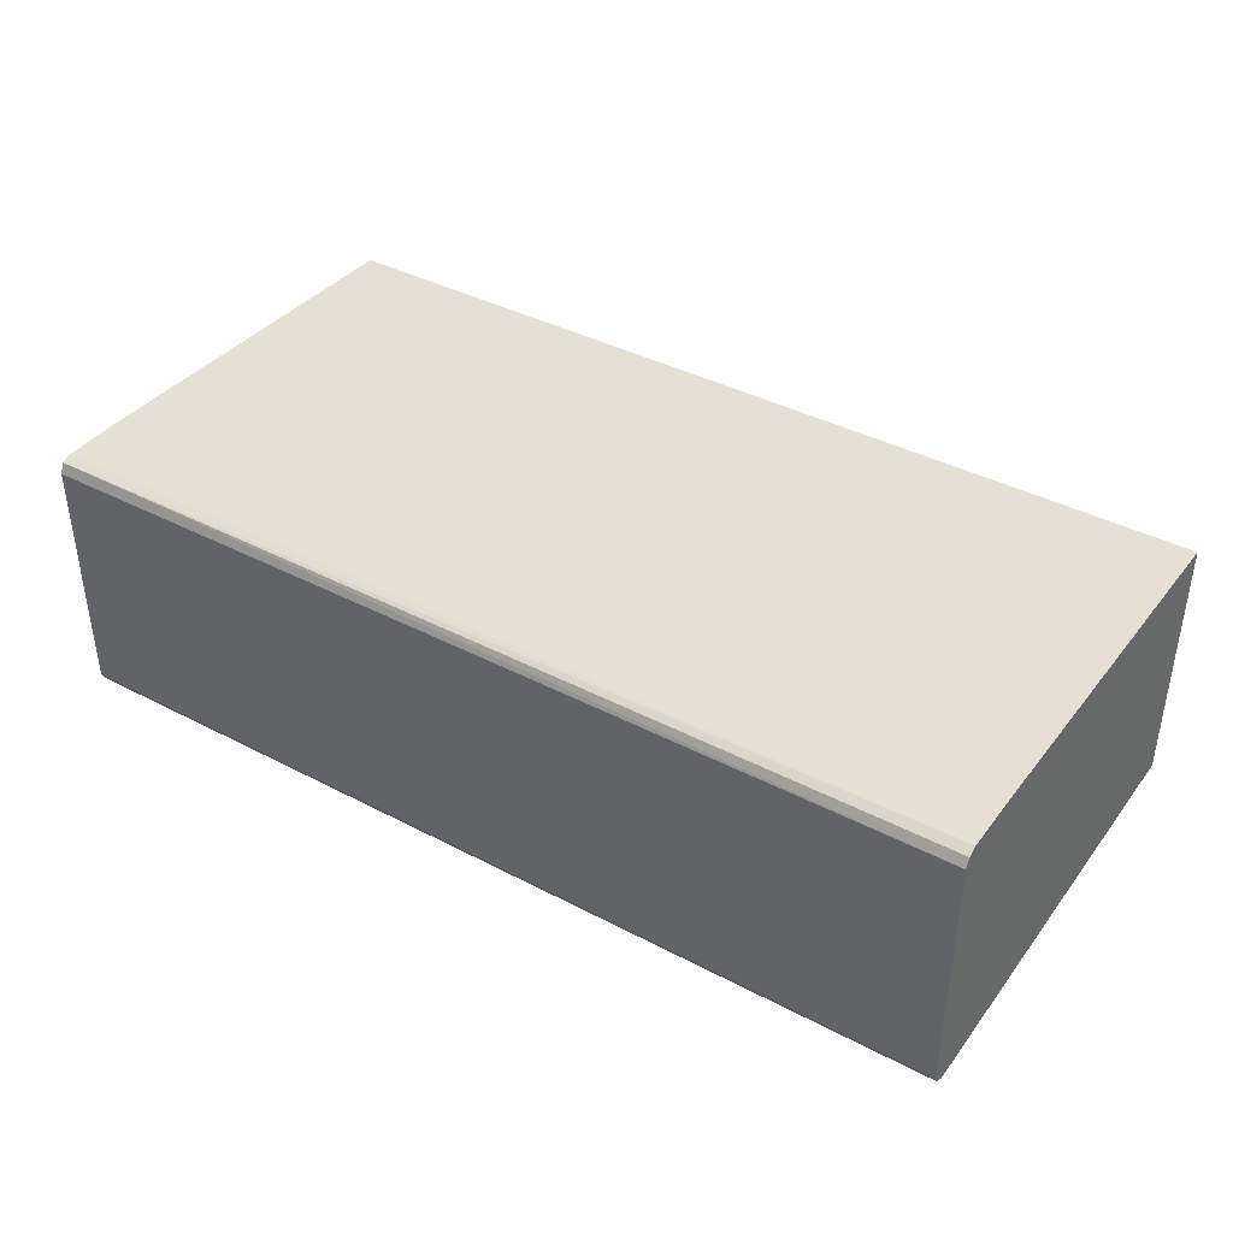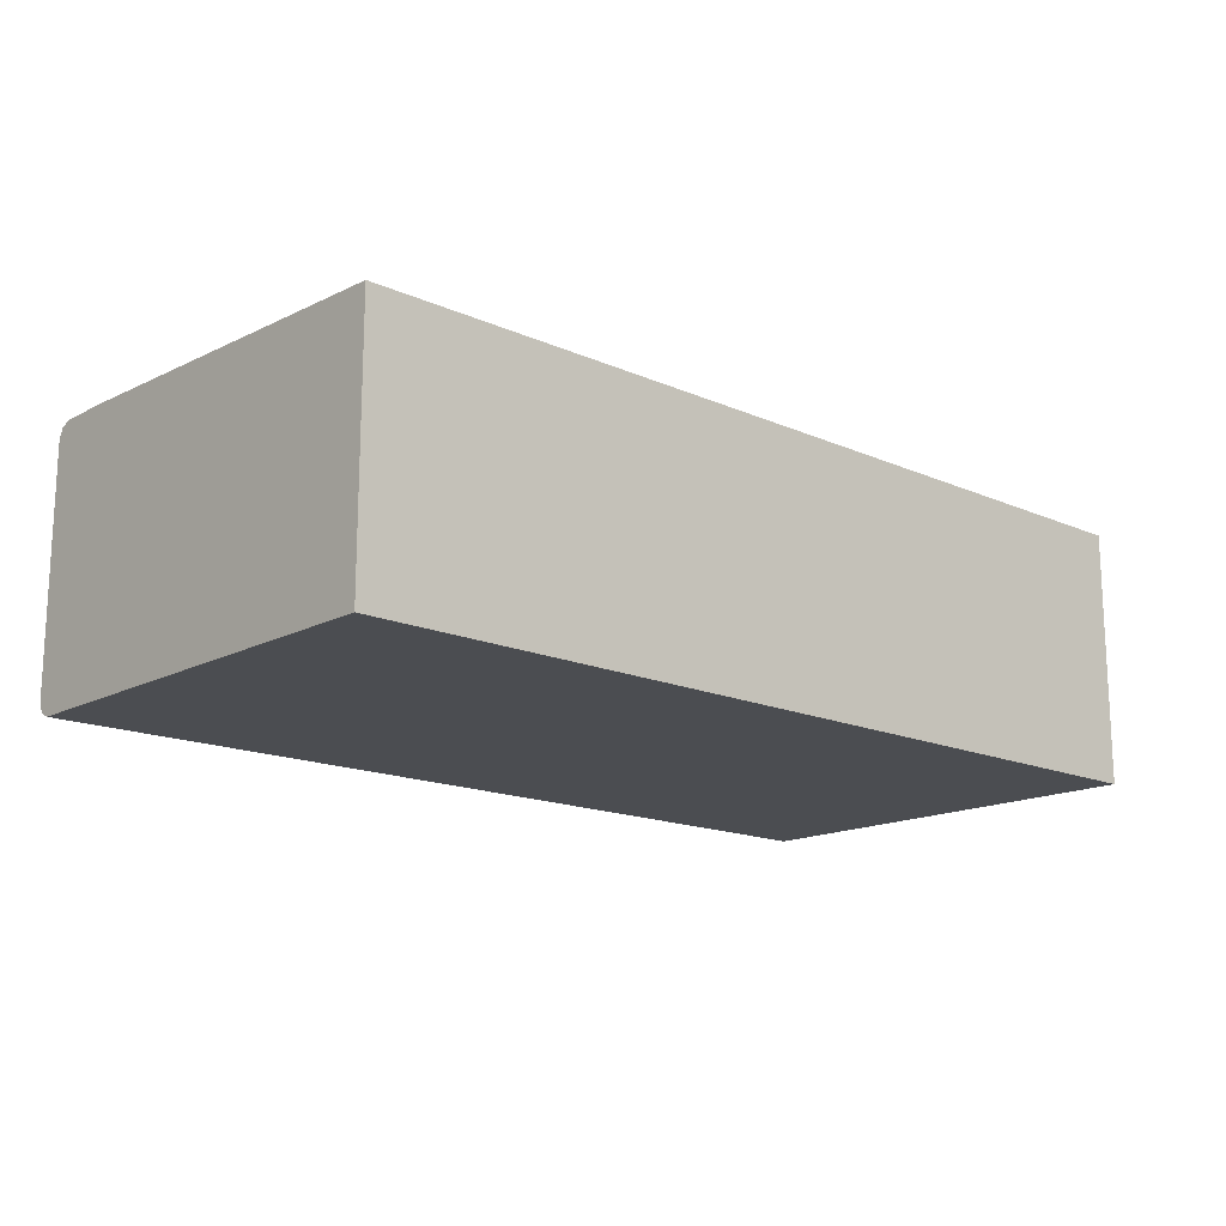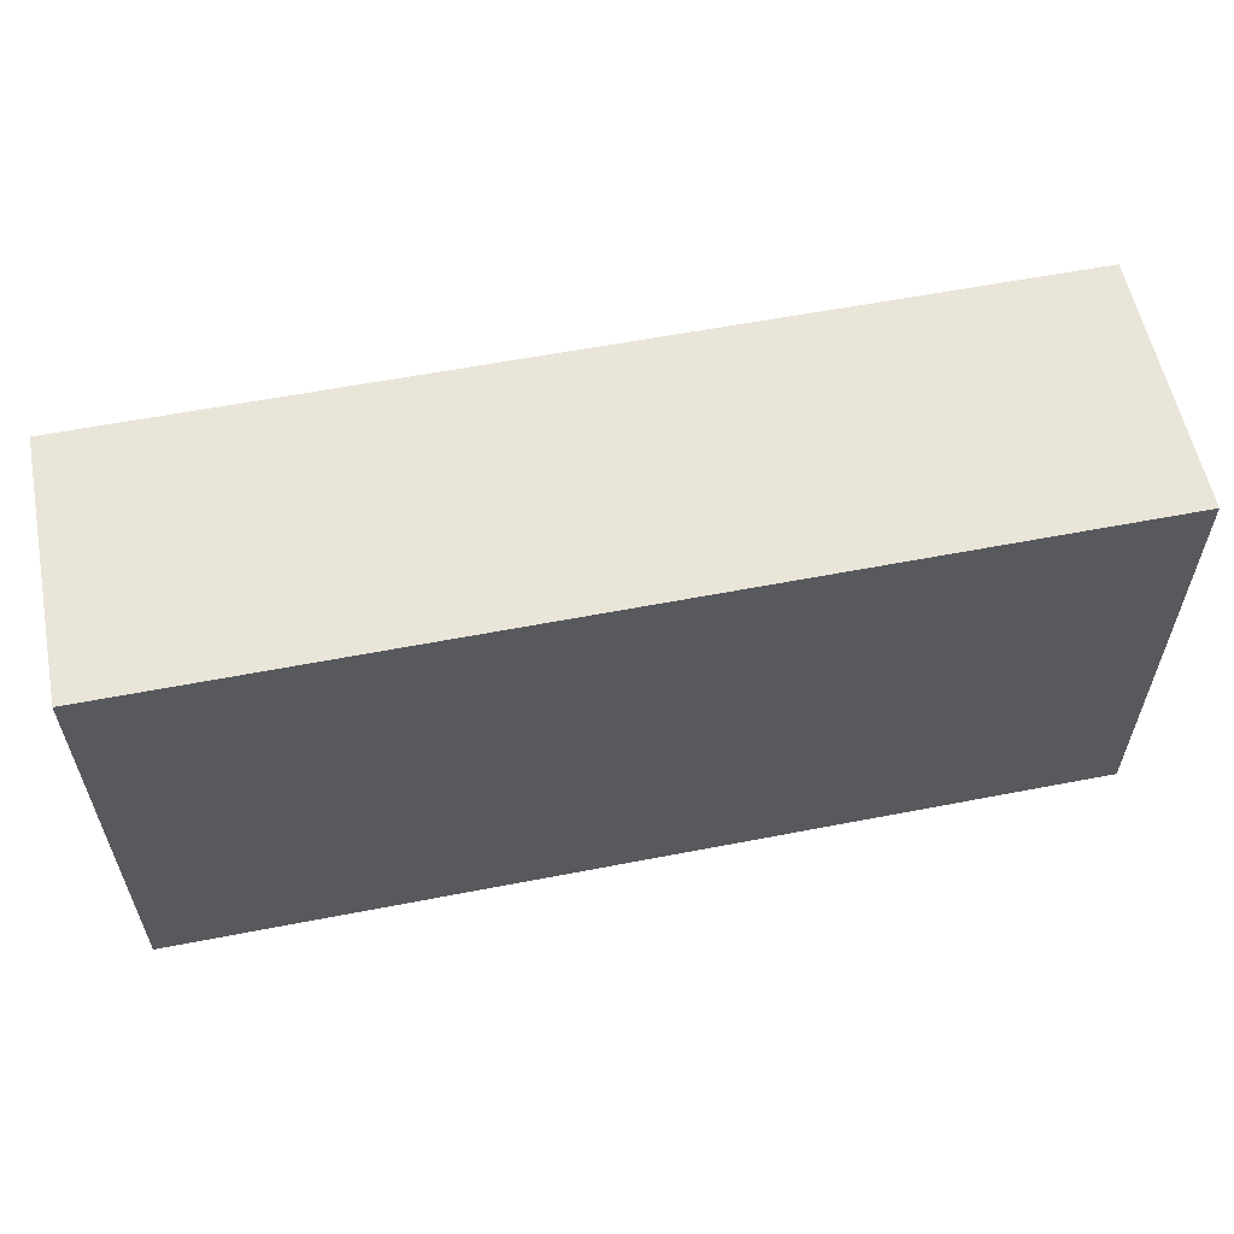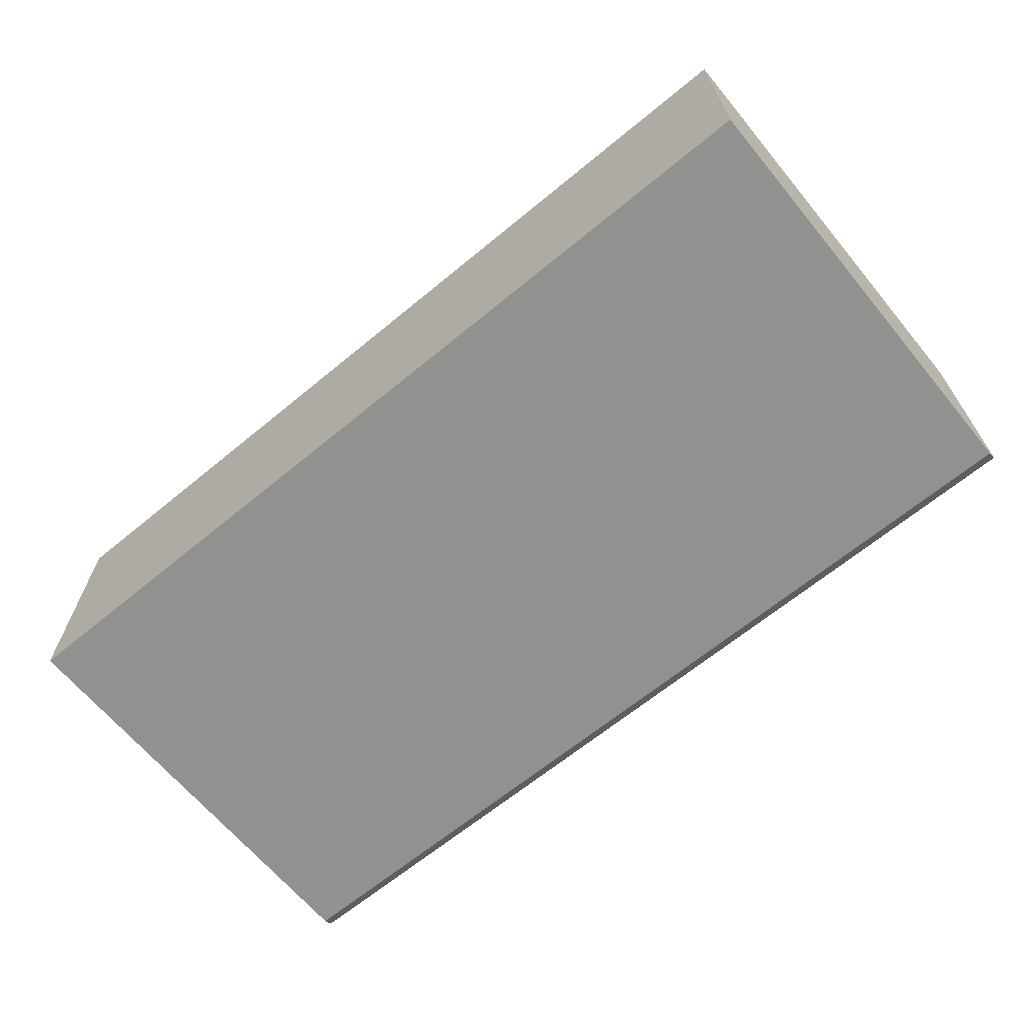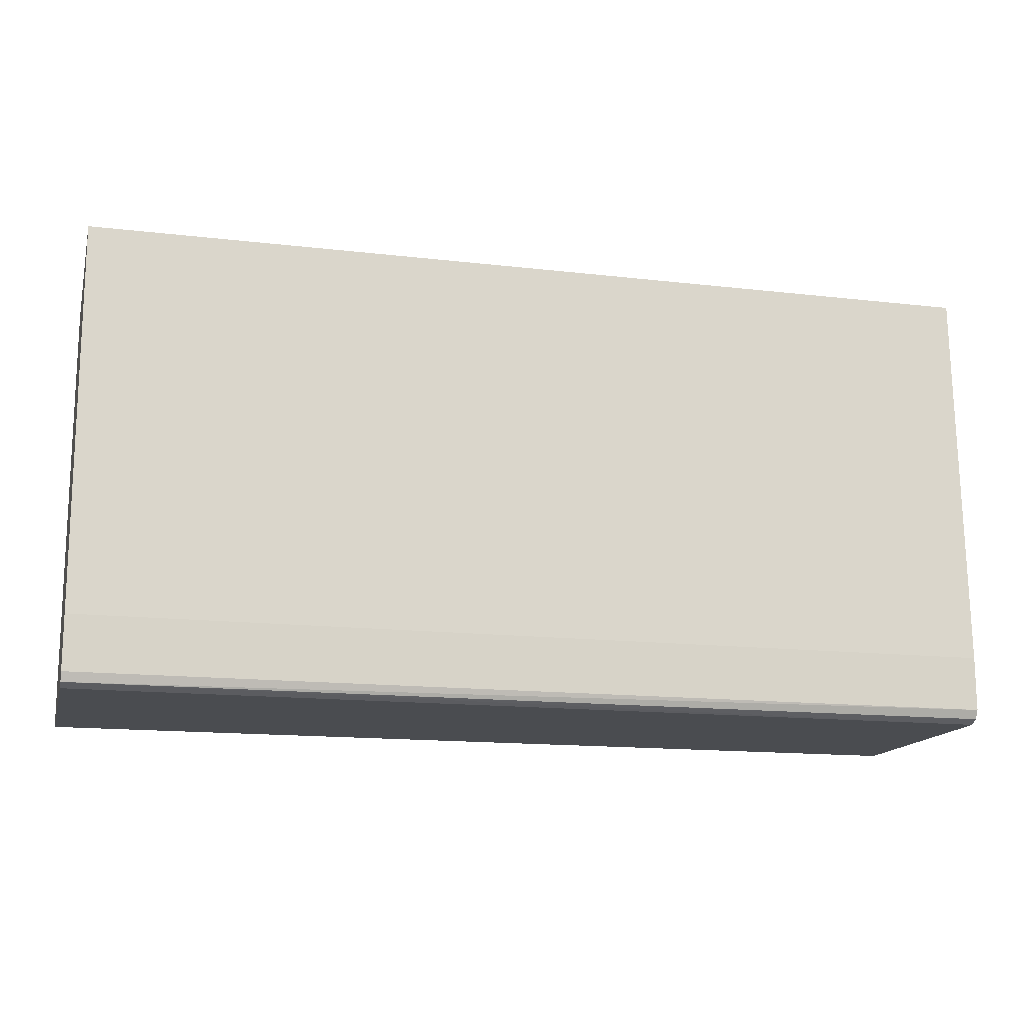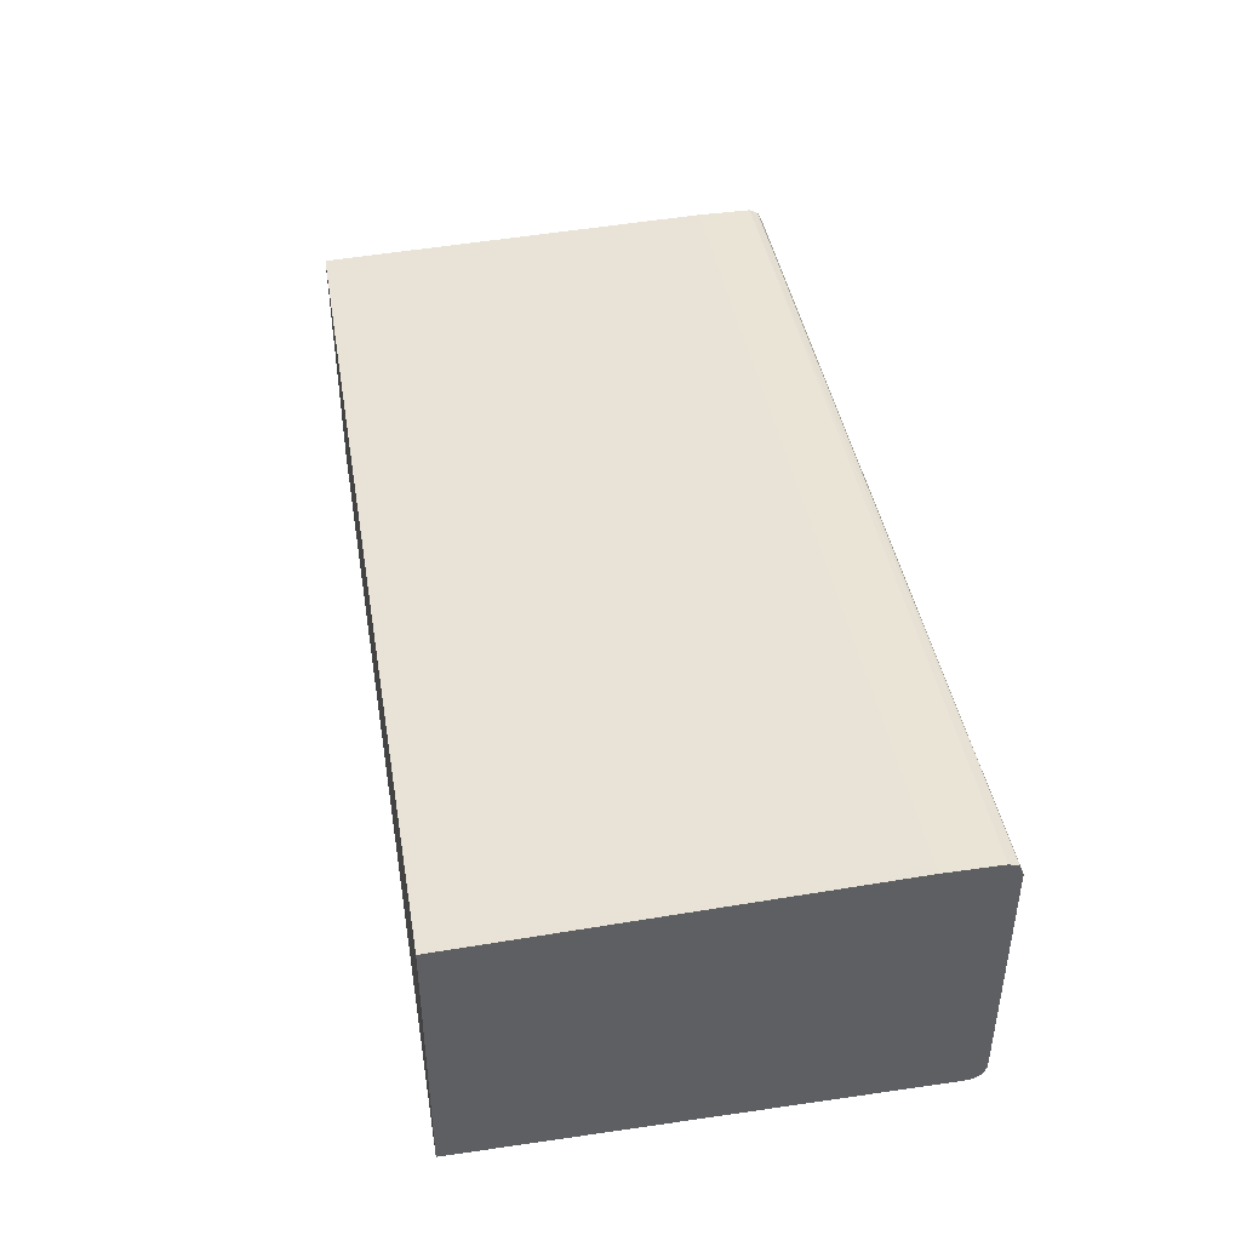
<metadata>
{"format":"obj","ext":"obj","renderer":"f3d","projection":"perspective","resolution":1024,"background":"white","views":[{"elev":39.5,"azim":33.1,"up":"+Z"},{"elev":-15.8,"azim":137.5,"up":"+Z"},{"elev":58.0,"azim":168.6,"up":"+Y"},{"elev":-65.9,"azim":-140.4,"up":"+Z"},{"elev":-15.0,"azim":-14.0,"up":"+Y"},{"elev":42.6,"azim":-99.7,"up":"+Z"}]}
</metadata>
<code>
v -0.4715 -0.08356 -0.485
v -0.4715 -0.5496 -0.4803
v -0.4715 -0.55 -0.2111
v -0.4715 -0.5543 -0.4711
v -0.4715 -0.5543 -0.2217
v 0.4713 -0.5543 -0.2217
v 0.4713 -0.5543 -0.4711
v 0.4713 -0.5495 -0.4804
v 0.4713 -0.5496 -0.4803
v -0.4715 -0.5404 -0.485
v 0.4713 -0.5404 -0.485
v 0.4713 -0.08356 -0.485
v 0.4713 -0.08356 -0.2216
v 0.4713 -0.5405 -0.2077
v 0.4713 -0.5496 -0.2125
v -0.4715 -0.5404 -0.2077
v -0.4715 -0.485 -0.2077
v 0.4713 -0.4851 -0.2077
v -0.4715 -0.08356 -0.2215
f 12 13 6
f 8 12 6
f 14 6 13
f 15 6 14
f 15 3 6
f 15 14 3
f 16 3 14
f 16 14 17
f 18 17 14
f 18 13 17
f 17 13 19
f 17 19 3
f 19 1 3
f 19 13 1
f 12 1 13
f 16 17 3
f 18 14 13
f 10 2 1
f 11 10 12
f 10 1 12
f 2 3 1
f 5 3 4
f 5 6 3
f 5 4 6
f 7 6 4
f 7 8 6
f 4 3 2
f 9 2 8
f 9 7 2
f 7 4 2
f 10 8 2
f 11 8 10
f 9 8 7
f 11 12 8

</code>
